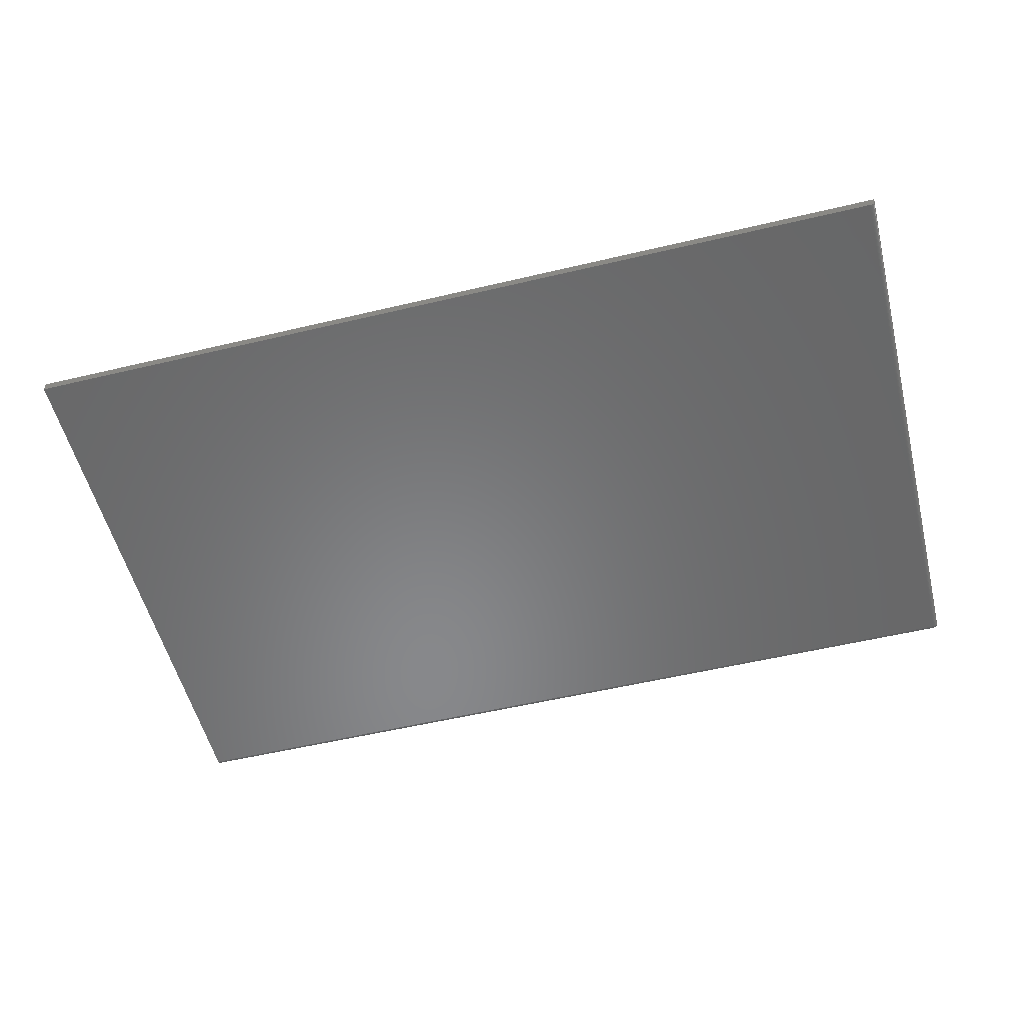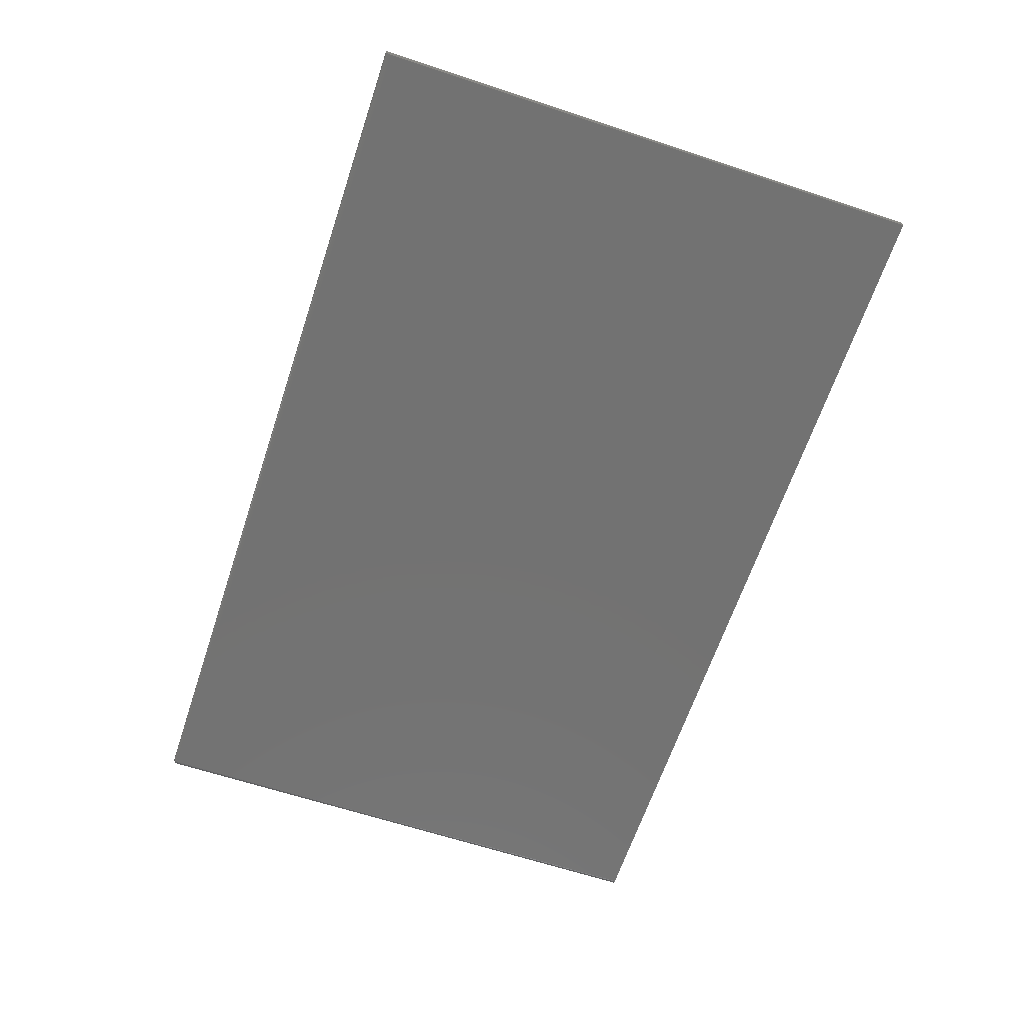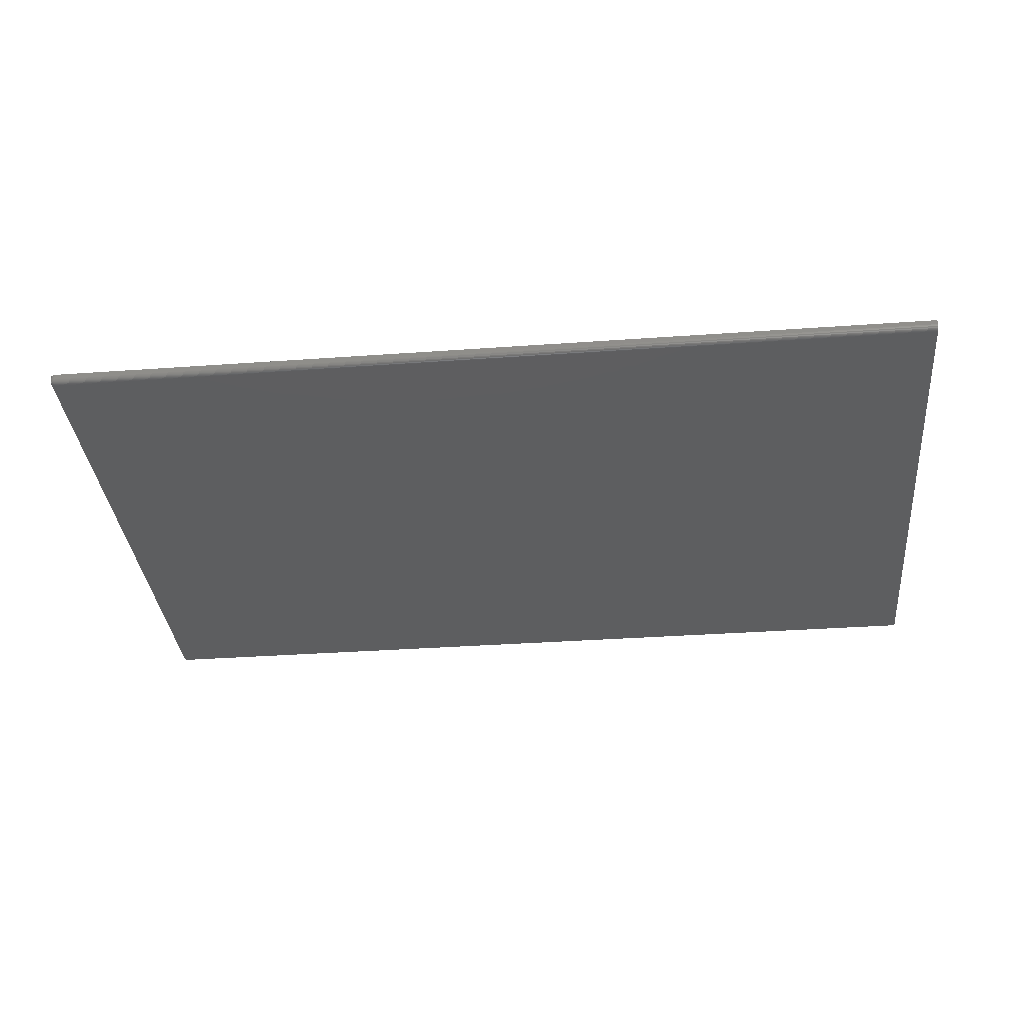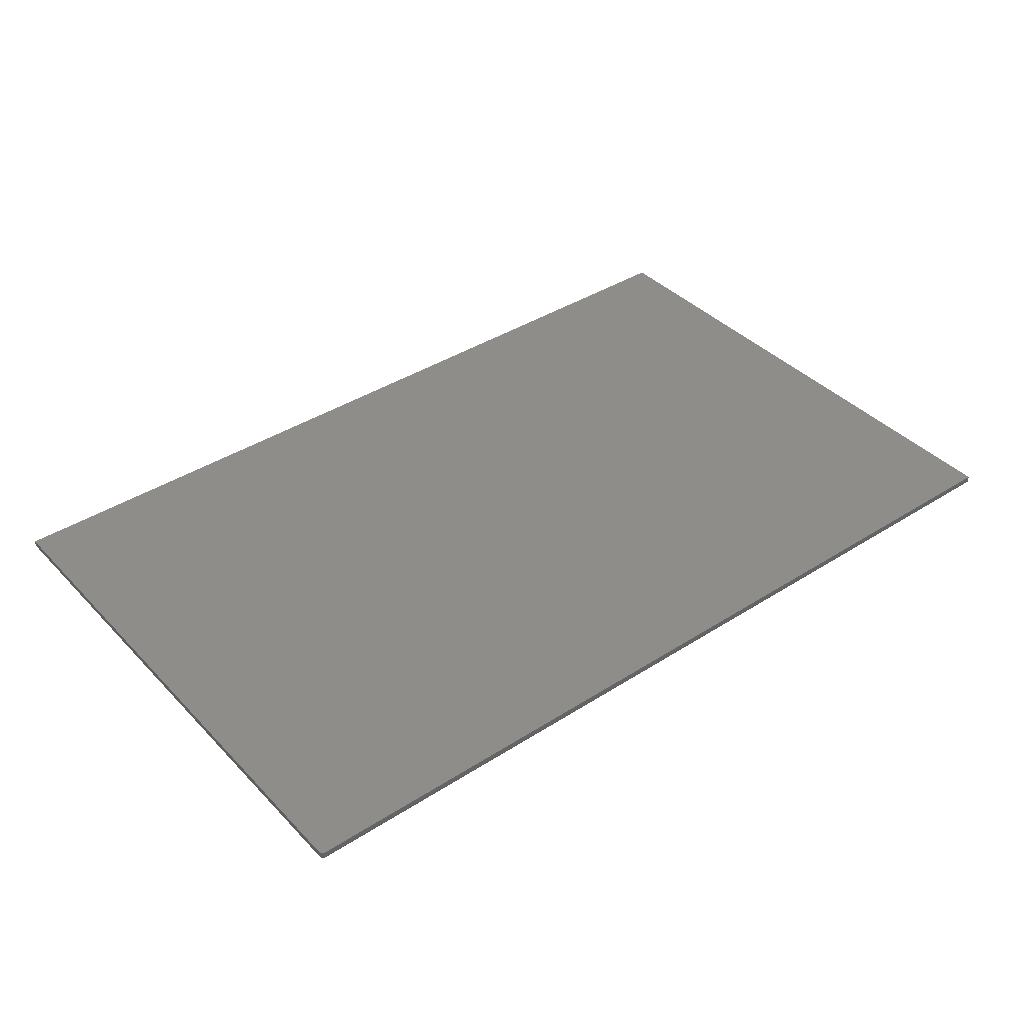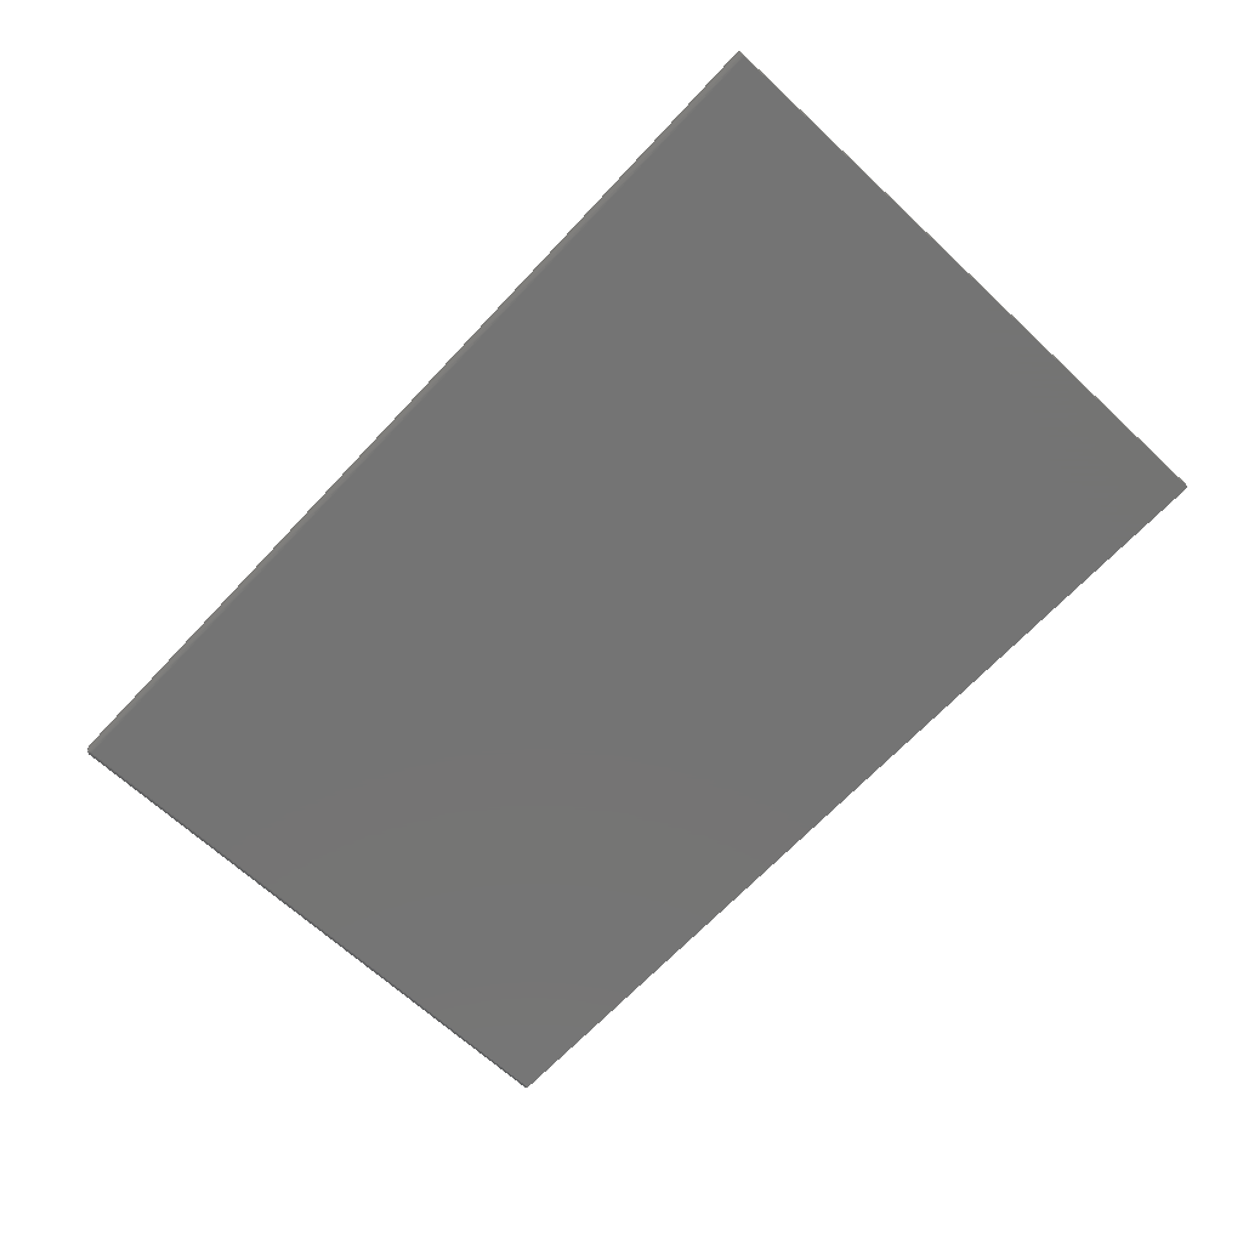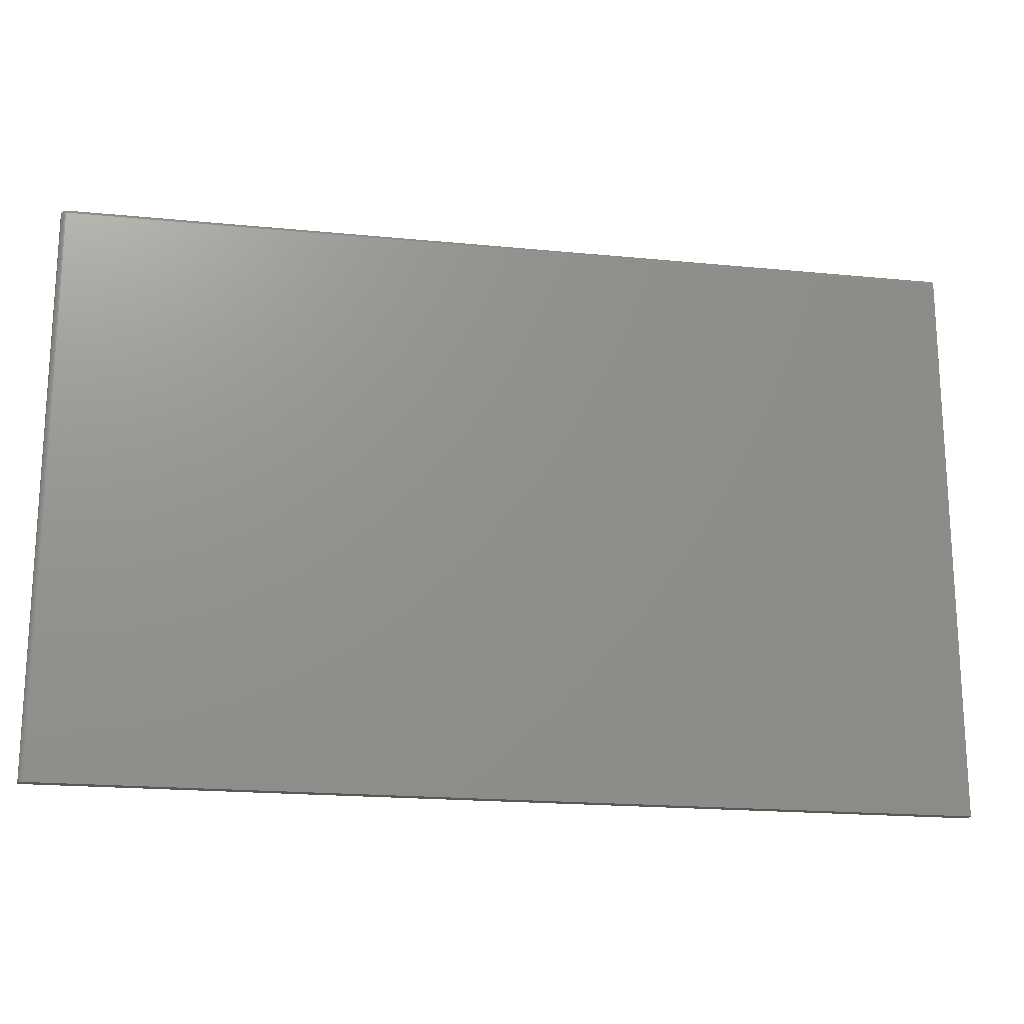
<metadata>
{"format":"stl","ext":"stl","renderer":"f3d","projection":"perspective","resolution":1024,"background":"white","views":[{"elev":-54.7,"azim":-165.9,"up":"+Y"},{"elev":-64.3,"azim":71.6,"up":"+Y"},{"elev":-34.7,"azim":5.5,"up":"+Y"},{"elev":39.4,"azim":-38.5,"up":"+Y"},{"elev":-66.5,"azim":47.0,"up":"+Y"},{"elev":-18.9,"azim":-10.6,"up":"+Z"}]}
</metadata>
<code>
# stl→obj: 87 verts, 170 faces
v 0.75 -0.007812 0.2512
v -0.6172 -0.007812 0.2512
v 0.75 -0.009337 0.2511
v -0.6172 -0.009337 0.2511
v 0.75 -0.0108 0.2506
v -0.6172 -0.0108 0.2506
v 0.75 -0.01215 0.2499
v -0.6172 -0.01215 0.2499
v 0.75 -0.01334 0.2489
v -0.6172 -0.01334 0.2489
v 0.75 -0.01431 0.2478
v -0.6172 -0.01431 0.2478
v 0.75 -0.01503 0.2464
v -0.6172 -0.01503 0.2464
v 0.75 -0.01547 0.2449
v -0.6172 -0.01547 0.2449
v 0.75 -0.01562 0.2434
v -0.6172 -0.01562 0.2434
v -0.6172 -0.01562 -0.6172
v 0.75 -0.01562 -0.6172
v -0.625 -0.007812 0.2434
v -0.625 9.555e-17 0.2434
v -0.625 -0.007812 -0.6172
v -0.625 0 -0.6172
v 0.75 2.491e-16 0.2512
v -0.6172 9.728e-17 0.2512
v -0.6227 9.641e-17 0.2489
v -0.6215 9.665e-17 0.2499
v -0.6237 9.617e-17 0.2478
v 0.75 1.527e-16 -0.6172
v -0.6248 9.573e-17 0.2449
v -0.6244 9.594e-17 0.2464
v -0.6202 9.688e-17 0.2506
v -0.6187 9.71e-17 0.2511
v -0.6187 -0.01547 -0.6172
v -0.6215 -0.01431 -0.6172
v -0.6202 -0.01503 -0.6172
v -0.6237 -0.01215 -0.6172
v -0.6227 -0.01334 -0.6172
v -0.6244 -0.0108 -0.6172
v -0.6248 -0.009337 -0.6172
v -0.6248 -0.007812 0.2449
v -0.6244 -0.007812 0.2464
v -0.6237 -0.007812 0.2478
v -0.6227 -0.007812 0.2489
v -0.6215 -0.007812 0.2499
v -0.6202 -0.007812 0.2506
v -0.6187 -0.007812 0.2511
v -0.6248 -0.009337 0.2434
v -0.6244 -0.0108 0.2434
v -0.6237 -0.01215 0.2434
v -0.6227 -0.01334 0.2434
v -0.6215 -0.01431 0.2434
v -0.6202 -0.01503 0.2434
v -0.6187 -0.01547 0.2434
v -0.6187 -0.01533 0.2449
v -0.6227 -0.01323 0.2445
v -0.6215 -0.01418 0.2447
v -0.6202 -0.01489 0.2448
v -0.6244 -0.0103 0.2451
v -0.6237 -0.01142 0.2458
v -0.6227 -0.01292 0.2455
v -0.6215 -0.01381 0.2459
v -0.6202 -0.01448 0.2462
v -0.6187 -0.01489 0.2464
v -0.6244 -0.009473 0.2459
v -0.6237 -0.01022 0.247
v -0.6227 -0.01241 0.2465
v -0.6227 -0.01172 0.2473
v -0.6215 -0.01321 0.247
v -0.6215 -0.01241 0.248
v -0.6202 -0.01381 0.2474
v -0.6202 -0.01292 0.2485
v -0.6187 -0.01418 0.2477
v -0.6187 -0.01323 0.2488
v -0.6227 -0.01088 0.248
v -0.6215 -0.01142 0.2488
v -0.6202 -0.01182 0.2494
v -0.6187 -0.01207 0.2498
v -0.6227 -0.009927 0.2485
v -0.6215 -0.0103 0.2494
v -0.6202 -0.01057 0.2501
v -0.6187 -0.01074 0.2505
v -0.6187 -0.009307 0.2509
v -0.6202 -0.009221 0.2505
v -0.6215 -0.00908 0.2498
v -0.6227 -0.00889 0.2488
f 1 2 3
f 3 2 4
f 3 4 5
f 5 4 6
f 5 6 7
f 7 6 8
f 7 8 9
f 9 8 10
f 9 10 11
f 11 10 12
f 11 12 13
f 13 12 14
f 13 14 15
f 15 14 16
f 15 16 17
f 17 16 18
f 19 20 18
f 18 20 17
f 21 22 23
f 23 22 24
f 1 25 2
f 2 25 26
f 27 28 29
f 30 24 22
f 25 30 22
f 25 22 31
f 25 31 32
f 25 32 29
f 25 29 28
f 28 33 34
f 28 34 26
f 28 26 25
f 19 35 36
f 36 35 37
f 38 36 39
f 30 20 19
f 30 19 36
f 30 36 38
f 30 38 40
f 30 40 41
f 30 41 23
f 30 23 24
f 22 21 31
f 31 21 42
f 31 42 32
f 32 42 43
f 32 43 29
f 29 43 44
f 29 44 27
f 27 44 45
f 27 45 28
f 28 45 46
f 28 46 33
f 33 46 47
f 33 47 34
f 34 47 48
f 34 48 26
f 26 48 2
f 21 23 49
f 49 23 41
f 49 41 50
f 50 41 40
f 50 40 51
f 51 40 38
f 51 38 52
f 52 38 39
f 52 39 53
f 53 39 36
f 53 36 54
f 54 36 37
f 54 37 55
f 55 37 35
f 55 35 18
f 18 35 19
f 18 56 55
f 18 16 56
f 57 51 52
f 52 53 57
f 57 53 58
f 53 54 58
f 58 54 59
f 54 55 59
f 59 55 56
f 60 49 50
f 50 51 60
f 60 51 61
f 51 57 61
f 61 57 62
f 57 58 62
f 62 58 63
f 58 59 63
f 63 59 64
f 59 56 64
f 64 56 65
f 56 16 65
f 65 16 14
f 21 49 42
f 49 60 42
f 42 60 66
f 60 61 66
f 66 61 67
f 61 68 67
f 67 68 69
f 68 70 69
f 69 70 71
f 70 72 71
f 71 72 73
f 72 74 73
f 73 74 75
f 74 12 75
f 75 12 10
f 76 67 69
f 69 71 76
f 76 71 77
f 71 73 77
f 77 73 78
f 73 75 78
f 78 75 79
f 75 10 79
f 79 10 8
f 43 42 66
f 66 67 43
f 43 67 44
f 67 76 44
f 44 76 80
f 76 77 80
f 80 77 81
f 77 78 81
f 81 78 82
f 78 79 82
f 82 79 83
f 79 8 83
f 83 8 6
f 4 2 84
f 84 2 48
f 84 48 85
f 85 48 47
f 85 47 86
f 86 47 46
f 86 46 87
f 87 46 45
f 87 45 44
f 14 12 65
f 65 12 74
f 65 74 64
f 64 74 72
f 64 72 63
f 63 72 70
f 63 70 62
f 62 70 68
f 62 68 61
f 6 4 83
f 83 4 84
f 83 84 82
f 82 84 85
f 82 85 81
f 81 85 86
f 81 86 80
f 80 86 87
f 80 87 44
f 17 20 30
f 15 7 9
f 15 9 11
f 15 11 13
f 25 7 15
f 25 15 17
f 25 17 30
f 7 25 1
f 7 1 3
f 7 3 5

</code>
